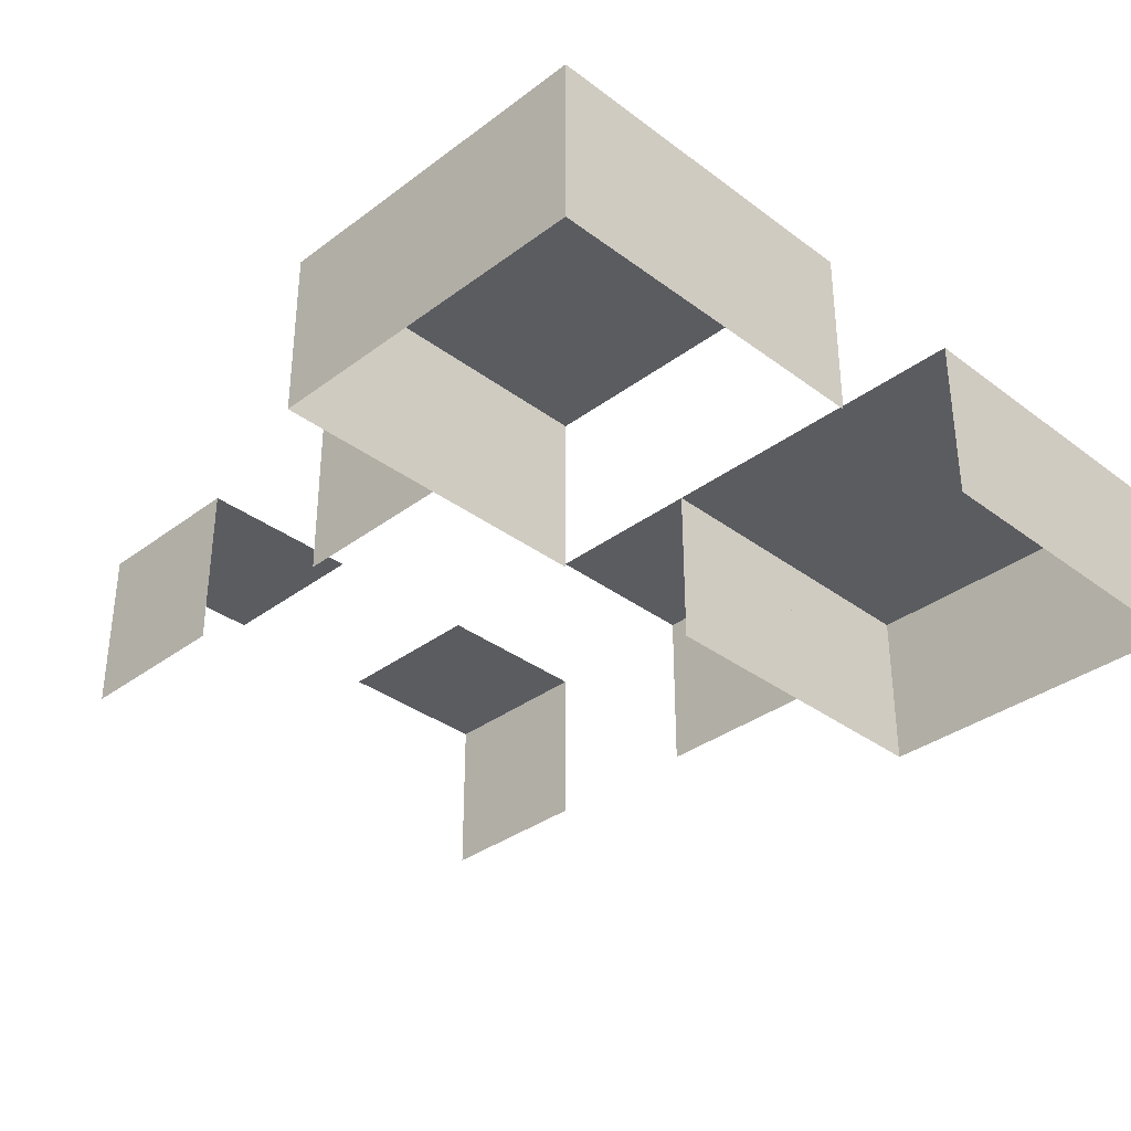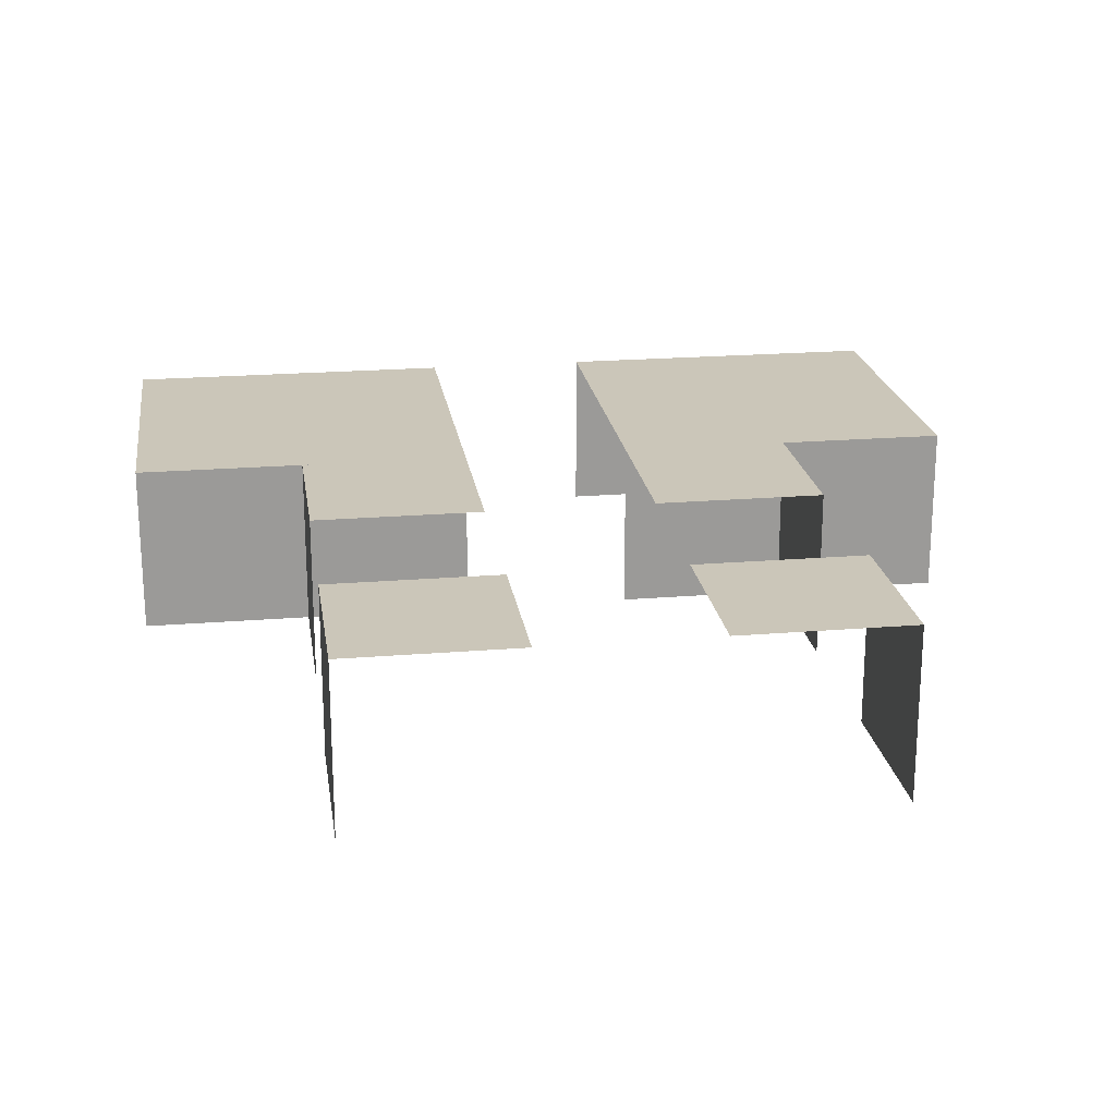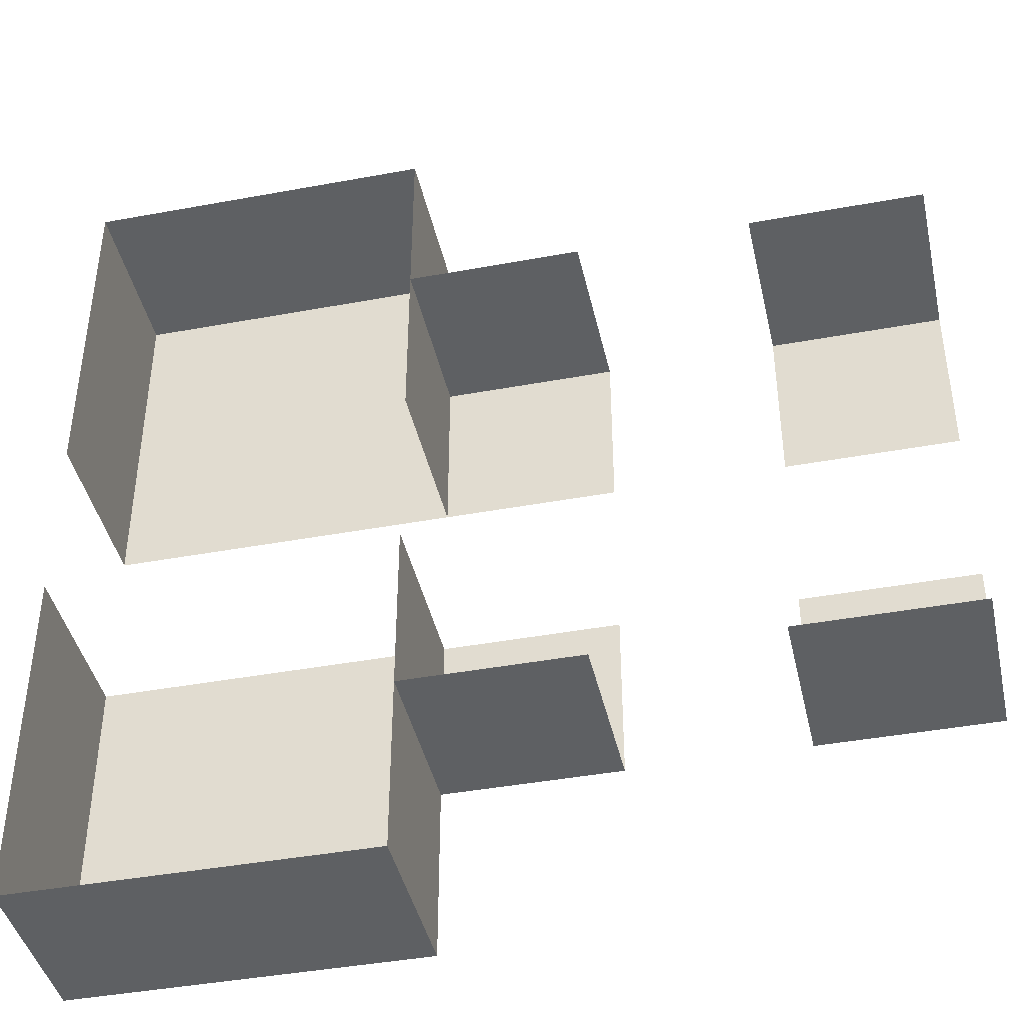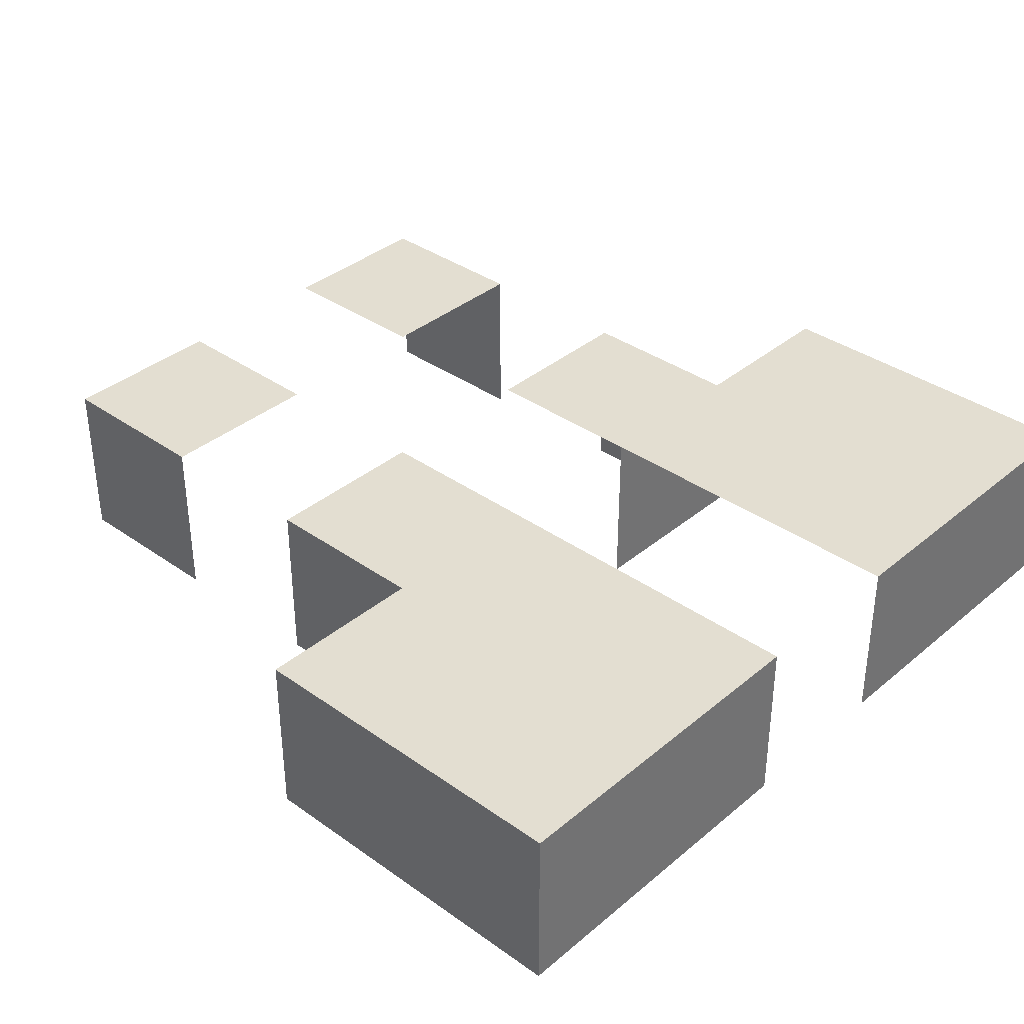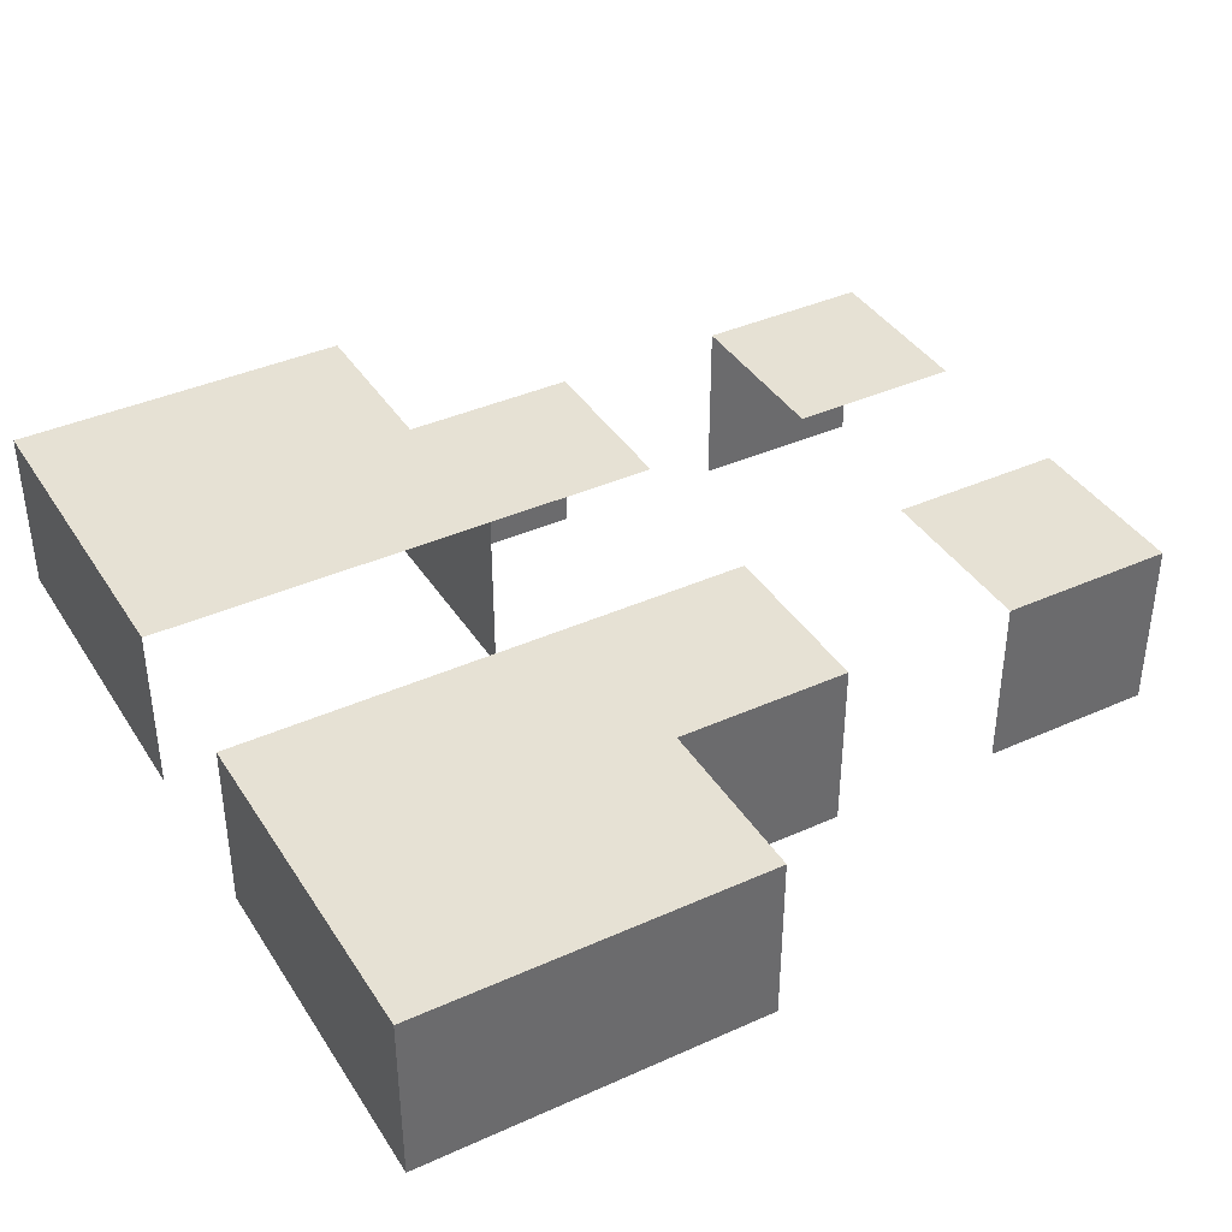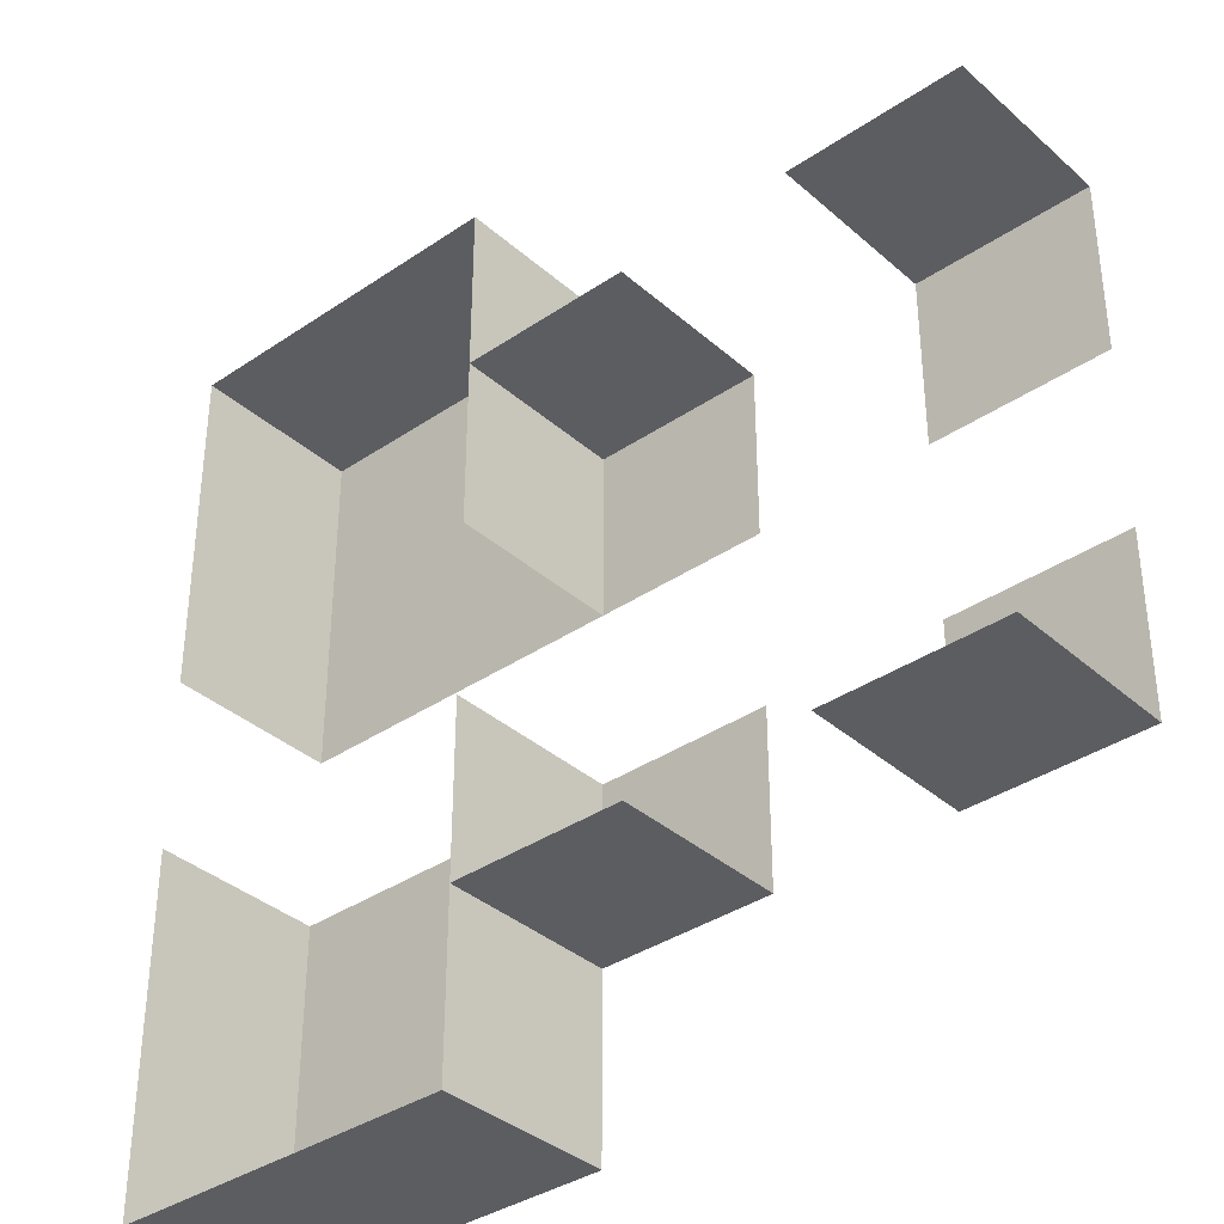
<metadata>
{"format":"obj","ext":"obj","renderer":"f3d","projection":"perspective","resolution":1024,"background":"white","views":[{"elev":-34.7,"azim":-135.0,"up":"+Y"},{"elev":20.9,"azim":81.6,"up":"+Y"},{"elev":-42.2,"azim":12.5,"up":"+Z"},{"elev":36.3,"azim":-137.3,"up":"+Y"},{"elev":39.2,"azim":-29.3,"up":"+Y"},{"elev":-36.5,"azim":41.4,"up":"+Z"}]}
</metadata>
<code>
o light_Plane.002
v 3 1 0.5
v 2 1 0.5
v 0 0 2.5
v 1 1 0.5
v 0 -0 0.5
v 0 1 0.5
v -1 1 0.5
v -2 -0 0.5
v -2 1 0.5
v 3 0 1.5
v 3 1 1.5
v 2 0 1.5
v 2 1 1.5
v 3 1 -0.4979
v 1 1 1.5
v 1 0 1.5
v 0 0 1.5
v 0 1 1.5
v 0 1 2.5
v -1 0 2.5
v -1 1 2.5
v -2 0 2.5
v -2 1 2.5
v 2 1 -0.4979
v 0 0 -2.498
v 1 1 -0.4979
v 0 -0 -0.4979
v 0 1 -0.4979
v -1 1 -0.4979
v -2 -0 -0.4979
v -2 1 -0.4979
v 3 0 -1.498
v 3 1 -1.498
v 2 0 -1.498
v 2 1 -1.498
v 1 1 -1.498
v 1 0 -1.498
v 0 0 -1.498
v 0 1 -1.498
v 0 1 -2.498
v -1 0 -2.498
v -1 1 -2.498
v -2 0 -2.498
v -2 1 -2.498
f 28 40 42 29
f 6 7 21 19
f 5 6 19 3
f 10 11 13 12
f 1 2 13 11
f 16 15 18 17
f 4 6 18 15
f 3 19 21 20
f 20 21 23 22
f 7 9 23 21
f 9 8 22 23
f 27 25 40 28
f 32 34 35 33
f 14 33 35 24
f 37 38 39 36
f 26 36 39 28
f 25 41 42 40
f 41 43 44 42
f 29 42 44 31
f 31 44 43 30

</code>
